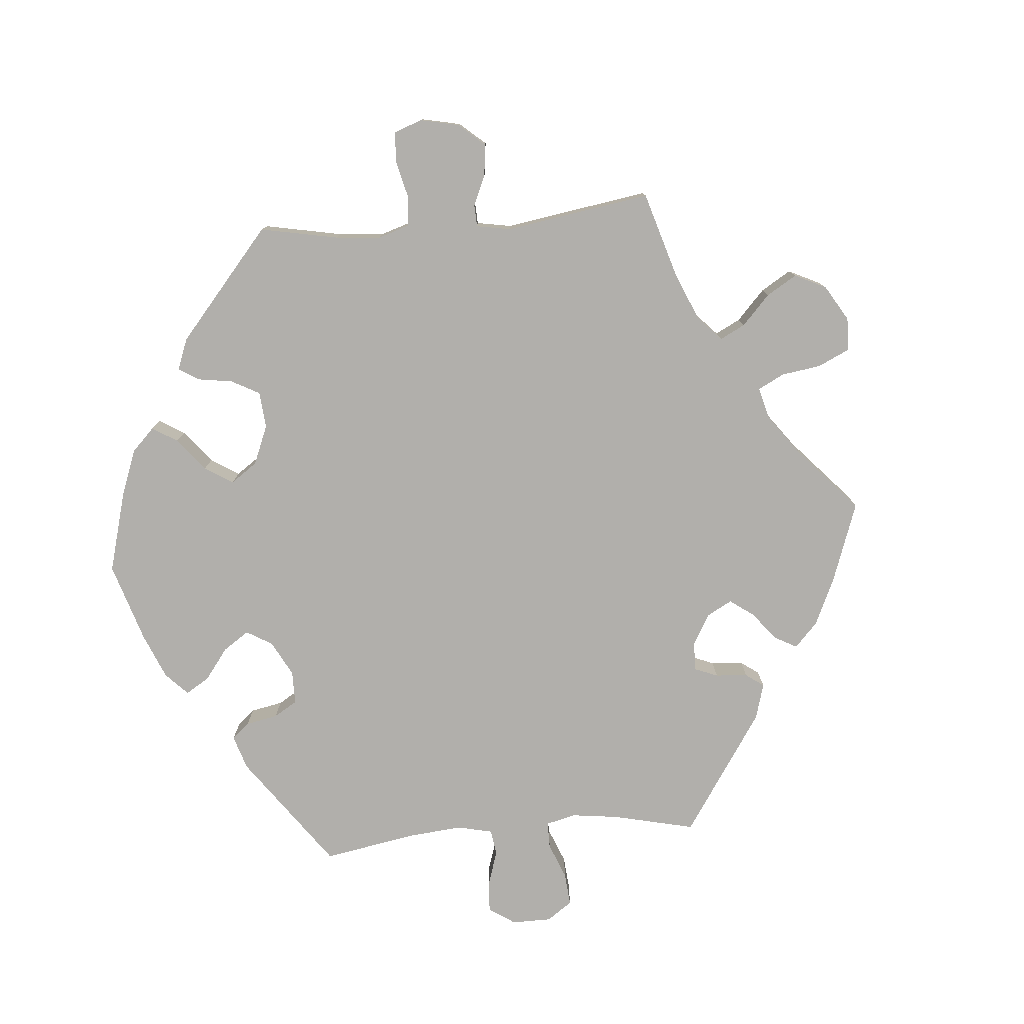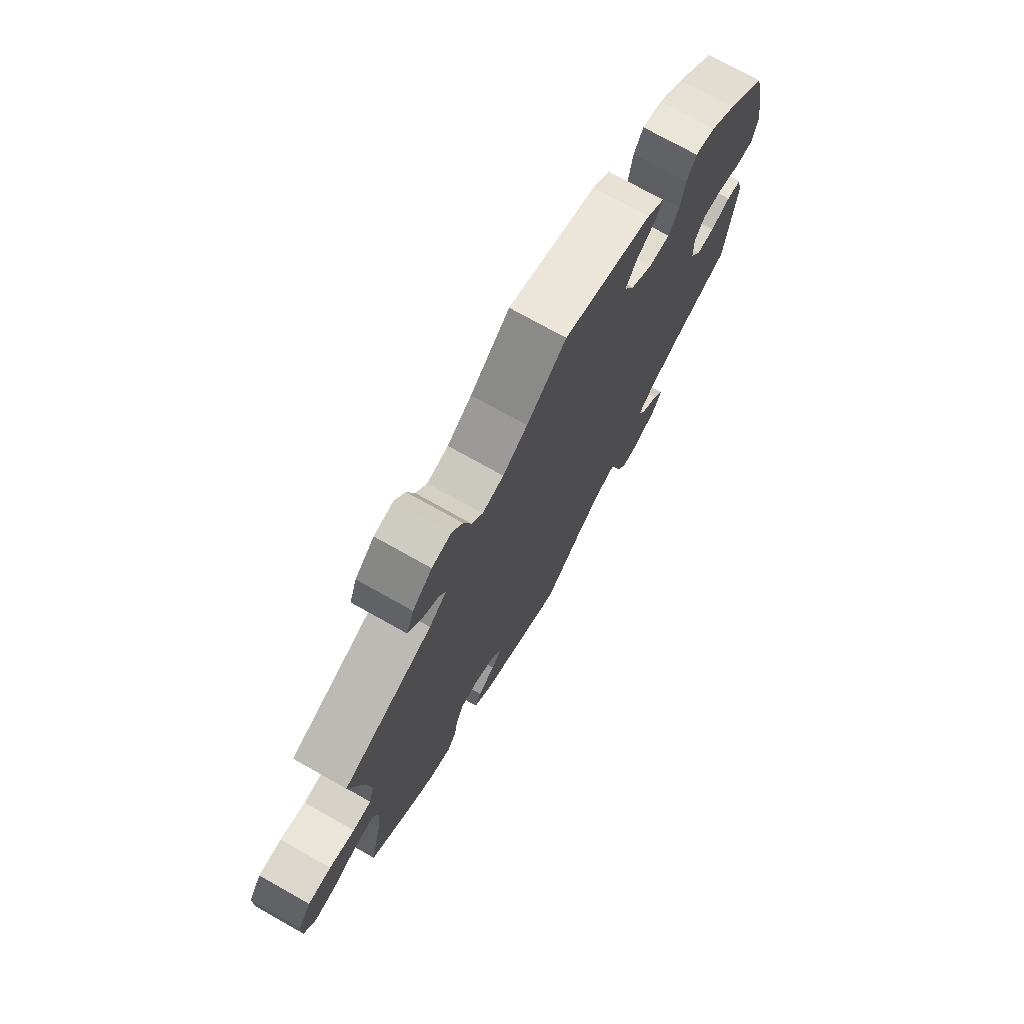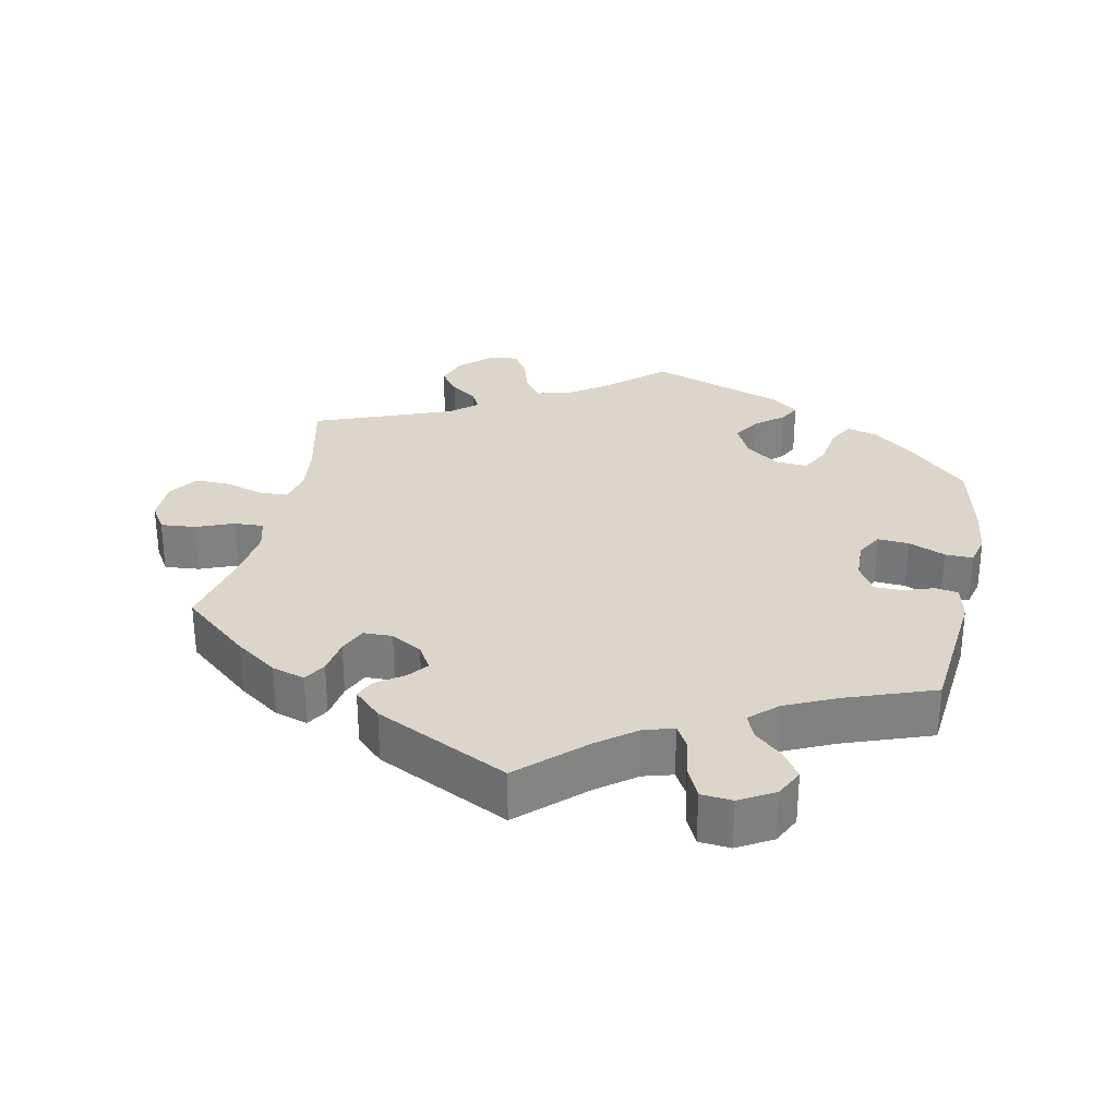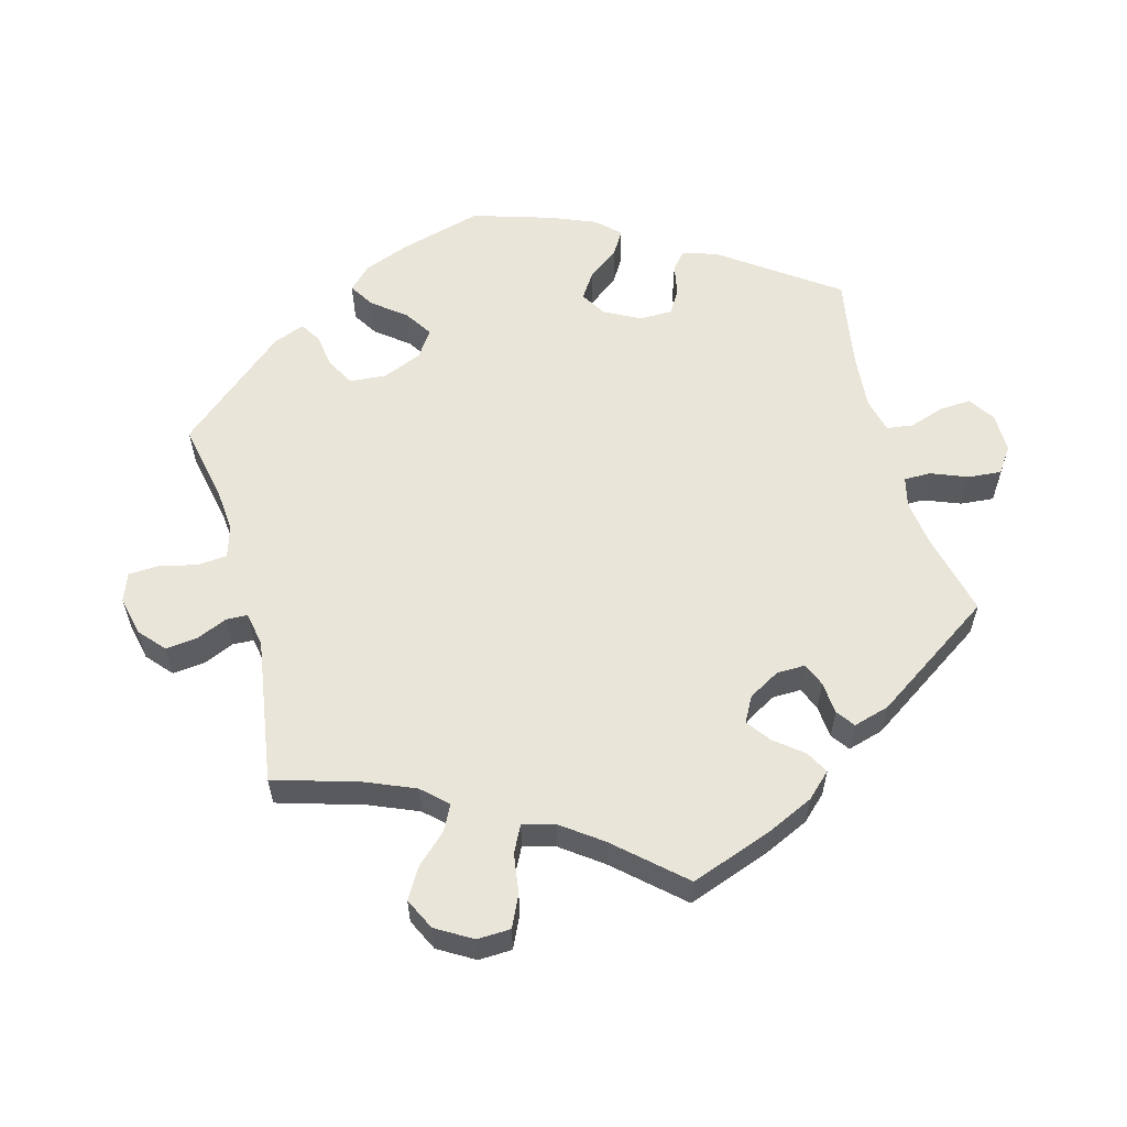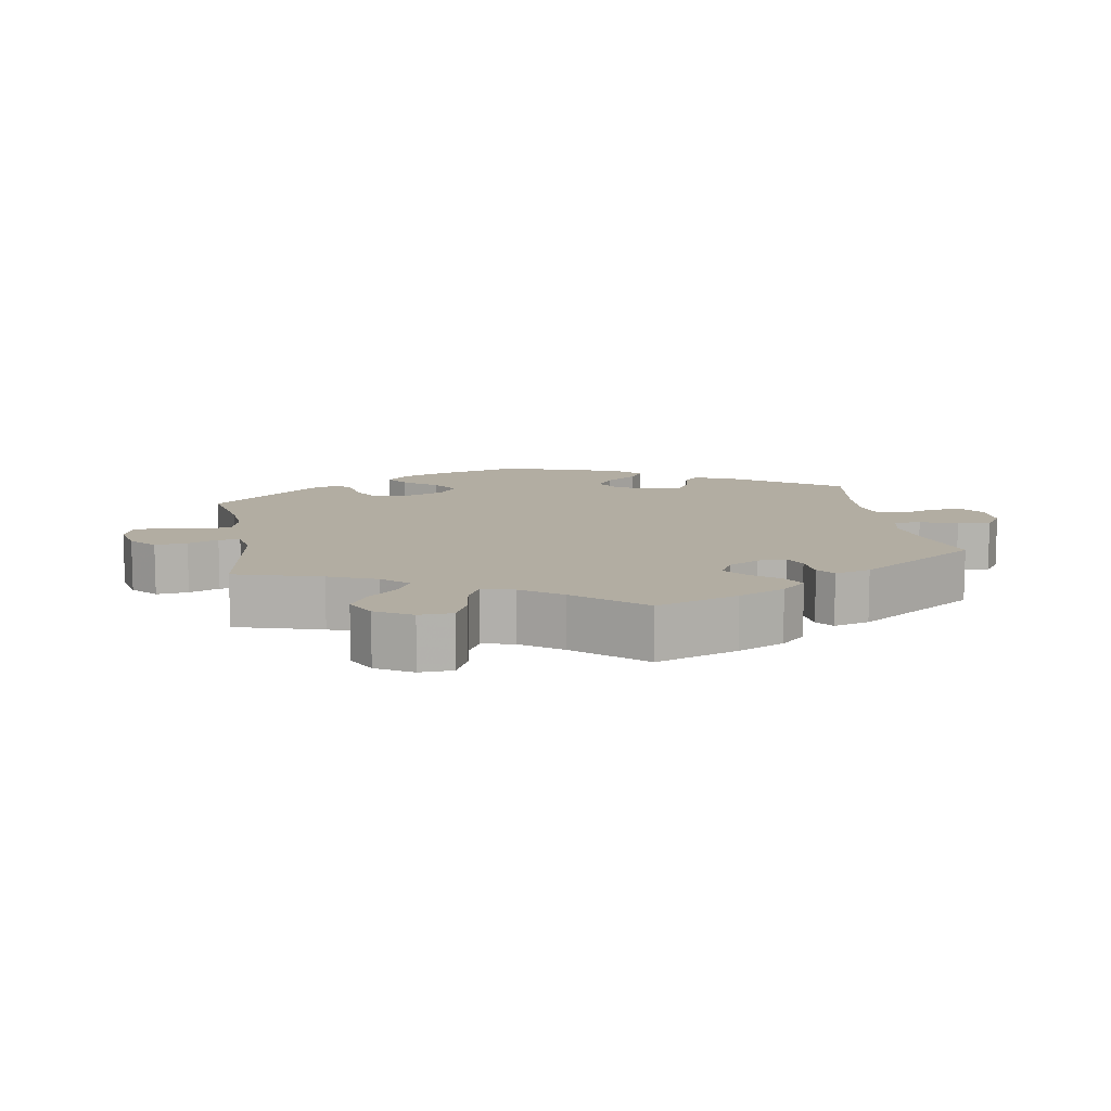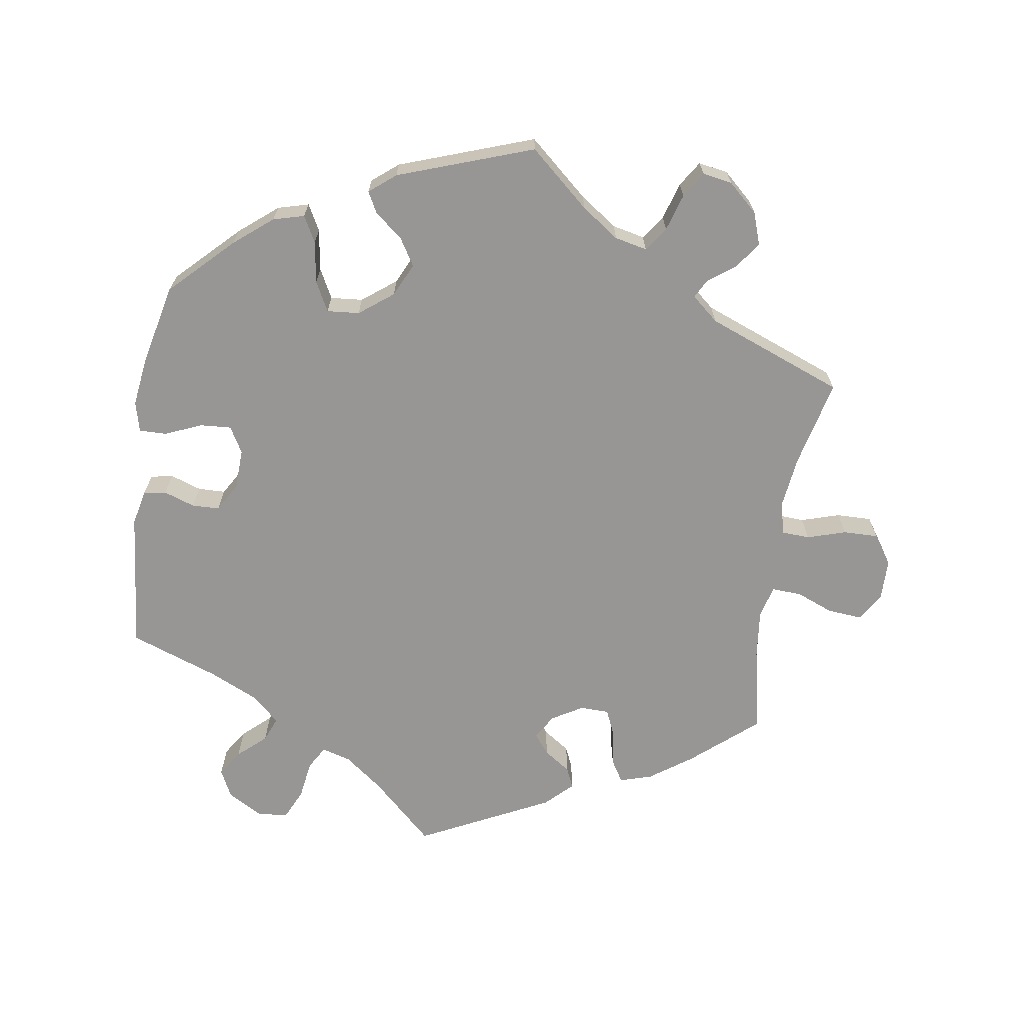
<metadata>
{"format":"obj","ext":"obj","renderer":"f3d","projection":"perspective","resolution":1024,"background":"white","views":[{"elev":-78.1,"azim":34.9,"up":"+Y"},{"elev":74.4,"azim":119.3,"up":"+Z"},{"elev":29.9,"azim":-168.4,"up":"+Y"},{"elev":58.3,"azim":104.6,"up":"+Y"},{"elev":10.6,"azim":110.0,"up":"+Y"},{"elev":-67.8,"azim":-8.8,"up":"+Y"}]}
</metadata>
<code>
v 0.472 0.07 0.166
v 0.463 0.07 0.093
v 0.474 0.07 0.046
v 0.514 0.07 0.044
v 0.569 0.07 0.061
v 0.619 0.07 0.062
v 0.647 0.07 0.021
v 0.648 0.07 -0.038
v 0.623 0.07 -0.078
v 0.574 0.07 -0.074
v 0.521 0.07 -0.053
v 0.479 0.07 -0.051
v 0.467 0.07 -0.096
v 0.475 0.07 -0.166
v 0.501 0.07 -0.288
v 0.407 0.07 -0.368
v 0.348 0.07 -0.41
v 0.302 0.07 -0.424
v 0.283 0.07 -0.393
v 0.275 0.07 -0.342
v 0.258 0.07 -0.304
v 0.217 0.07 -0.303
v 0.173 0.07 -0.329
v 0.152 0.07 -0.364
v 0.174 0.07 -0.392
v 0.212 0.07 -0.418
v 0.225 0.07 -0.447
v 0.187 0.07 -0.484
v 0 0.07 -0.577
v -0.088 0.07 -0.495
v -0.142 0.07 -0.454
v -0.184 0.07 -0.442
v -0.203 0.07 -0.475
v -0.211 0.07 -0.53
v -0.231 0.07 -0.573
v -0.275 0.07 -0.577
v -0.324 0.07 -0.549
v -0.344 0.07 -0.509
v -0.32 0.07 -0.472
v -0.28 0.07 -0.436
v -0.266 0.07 -0.401
v -0.304 0.07 -0.366
v -0.376 0.07 -0.333
v -0.501 0.07 -0.288
v -0.521 0.07 -0.09
v -0.51 0.07 -0.04
v -0.478 0.07 -0.034
v -0.434 0.07 -0.049
v -0.395 0.07 -0.048
v -0.371 0.07 -0.007
v -0.369 0.07 0.05
v -0.39 0.07 0.087
v -0.434 0.07 0.084
v -0.486 0.07 0.062
v -0.525 0.07 0.061
v -0.536 0.07 0.104
v -0.527 0.07 0.173
v -0.501 0.07 0.289
v -0.415 0.07 0.374
v -0.361 0.07 0.418
v -0.317 0.07 0.43
v -0.297 0.07 0.393
v -0.288 0.07 0.334
v -0.266 0.07 0.292
v -0.22 0.07 0.296
v -0.172 0.07 0.333
v -0.15 0.07 0.38
v -0.174 0.07 0.419
v -0.213 0.07 0.45
v -0.229 0.07 0.48
v -0.192 0.07 0.51
v 0 0.07 0.578
v 0.085 0.07 0.504
v 0.138 0.07 0.467
v 0.184 0.07 0.457
v 0.208 0.07 0.491
v 0.224 0.07 0.544
v 0.247 0.07 0.58
v 0.289 0.07 0.573
v 0.331 0.07 0.535
v 0.347 0.07 0.489
v 0.32 0.07 0.452
v 0.282 0.07 0.424
v 0.268 0.07 0.397
v 0.306 0.07 0.365
v 0.501 0.07 0.29
v 0.472 0 0.166
v 0.463 0 0.093
v 0.474 0 0.046
v 0.514 0 0.044
v 0.569 0 0.061
v 0.619 0 0.062
v 0.647 0 0.021
v 0.648 0 -0.038
v 0.623 0 -0.078
v 0.574 0 -0.074
v 0.521 0 -0.053
v 0.479 0 -0.051
v 0.467 0 -0.096
v 0.475 0 -0.166
v 0.501 0 -0.288
v 0.407 0 -0.368
v 0.348 0 -0.41
v 0.302 0 -0.424
v 0.283 0 -0.393
v 0.275 0 -0.342
v 0.258 0 -0.304
v 0.217 0 -0.303
v 0.173 0 -0.329
v 0.152 0 -0.364
v 0.174 0 -0.392
v 0.212 0 -0.418
v 0.225 0 -0.447
v 0.187 0 -0.484
v 0 0 -0.577
v -0.088 0 -0.495
v -0.142 0 -0.454
v -0.184 0 -0.442
v -0.203 0 -0.475
v -0.211 0 -0.53
v -0.231 0 -0.573
v -0.275 0 -0.577
v -0.324 0 -0.549
v -0.344 0 -0.509
v -0.32 0 -0.472
v -0.28 0 -0.436
v -0.266 0 -0.401
v -0.304 0 -0.366
v -0.376 0 -0.333
v -0.501 0 -0.288
v -0.521 0 -0.09
v -0.51 0 -0.04
v -0.478 0 -0.034
v -0.434 0 -0.049
v -0.395 0 -0.048
v -0.371 0 -0.007
v -0.369 0 0.05
v -0.39 0 0.087
v -0.434 0 0.084
v -0.486 0 0.062
v -0.525 0 0.061
v -0.536 0 0.104
v -0.527 0 0.173
v -0.501 0 0.289
v -0.415 0 0.374
v -0.361 0 0.418
v -0.317 0 0.43
v -0.297 0 0.393
v -0.288 0 0.334
v -0.266 0 0.292
v -0.22 0 0.296
v -0.172 0 0.333
v -0.15 0 0.38
v -0.174 0 0.419
v -0.213 0 0.45
v -0.229 0 0.48
v -0.192 0 0.51
v 0 0 0.578
v 0.085 0 0.504
v 0.138 0 0.467
v 0.184 0 0.457
v 0.208 0 0.491
v 0.224 0 0.544
v 0.247 0 0.58
v 0.289 0 0.573
v 0.331 0 0.535
v 0.347 0 0.489
v 0.32 0 0.452
v 0.282 0 0.424
v 0.268 0 0.397
v 0.306 0 0.365
v 0.501 0 0.29
f 85 86 1
f 84 85 1 2
f 80 81 82 83
f 80 83 84
f 79 80 84
f 76 77 78 79
f 75 76 79 84
f 74 75 84 2
f 70 71 72 73
f 68 69 70 73
f 67 68 73 74
f 66 67 74 2
f 60 61 62 63
f 60 63 64
f 59 60 64
f 58 59 64
f 57 58 64
f 56 57 64 65
f 53 54 55 56
f 52 53 56 65
f 45 46 47 48
f 43 44 45 48
f 42 43 48 49
f 41 42 49 50
f 37 38 39 40
f 37 40 41
f 36 37 41
f 33 34 35 36
f 32 33 36 41
f 31 32 41 50
f 27 28 29 30
f 25 26 27 30
f 24 25 30 31
f 23 24 31 50
f 17 18 19 20
f 17 20 21
f 14 15 16 17
f 13 14 17 21
f 12 13 21 22
f 8 9 10 11
f 8 11 12
f 7 8 12
f 4 5 6 7
f 3 4 7 12
f 51 52 65 66
f 23 50 51 66
f 12 22 23 66
f 2 3 12 66
f 87 172 171
f 88 87 171 170
f 169 168 167 166
f 170 169 166
f 170 166 165
f 165 164 163 162
f 170 165 162 161
f 88 170 161 160
f 159 158 157 156
f 159 156 155 154
f 160 159 154 153
f 88 160 153 152
f 149 148 147 146
f 150 149 146
f 150 146 145
f 150 145 144
f 150 144 143
f 151 150 143 142
f 142 141 140 139
f 151 142 139 138
f 134 133 132 131
f 134 131 130 129
f 135 134 129 128
f 136 135 128 127
f 126 125 124 123
f 127 126 123
f 127 123 122
f 122 121 120 119
f 127 122 119 118
f 136 127 118 117
f 116 115 114 113
f 116 113 112 111
f 117 116 111 110
f 136 117 110 109
f 106 105 104 103
f 107 106 103
f 103 102 101 100
f 107 103 100 99
f 108 107 99 98
f 97 96 95 94
f 98 97 94
f 98 94 93
f 93 92 91 90
f 98 93 90 89
f 152 151 138 137
f 152 137 136 109
f 152 109 108 98
f 152 98 89 88
f 1 87 88 2
f 2 88 89 3
f 3 89 90 4
f 4 90 91 5
f 5 91 92 6
f 6 92 93 7
f 7 93 94 8
f 8 94 95 9
f 9 95 96 10
f 10 96 97 11
f 11 97 98 12
f 12 98 99 13
f 13 99 100 14
f 14 100 101 15
f 15 101 102 16
f 16 102 103 17
f 17 103 104 18
f 18 104 105 19
f 19 105 106 20
f 20 106 107 21
f 21 107 108 22
f 22 108 109 23
f 23 109 110 24
f 24 110 111 25
f 25 111 112 26
f 26 112 113 27
f 27 113 114 28
f 28 114 115 29
f 29 115 116 30
f 30 116 117 31
f 31 117 118 32
f 32 118 119 33
f 33 119 120 34
f 34 120 121 35
f 35 121 122 36
f 36 122 123 37
f 37 123 124 38
f 38 124 125 39
f 39 125 126 40
f 40 126 127 41
f 41 127 128 42
f 42 128 129 43
f 43 129 130 44
f 44 130 131 45
f 45 131 132 46
f 46 132 133 47
f 47 133 134 48
f 48 134 135 49
f 49 135 136 50
f 50 136 137 51
f 51 137 138 52
f 52 138 139 53
f 53 139 140 54
f 54 140 141 55
f 55 141 142 56
f 56 142 143 57
f 57 143 144 58
f 58 144 145 59
f 59 145 146 60
f 60 146 147 61
f 61 147 148 62
f 62 148 149 63
f 63 149 150 64
f 64 150 151 65
f 65 151 152 66
f 66 152 153 67
f 67 153 154 68
f 68 154 155 69
f 69 155 156 70
f 70 156 157 71
f 71 157 158 72
f 72 158 159 73
f 73 159 160 74
f 74 160 161 75
f 75 161 162 76
f 76 162 163 77
f 77 163 164 78
f 78 164 165 79
f 79 165 166 80
f 80 166 167 81
f 81 167 168 82
f 82 168 169 83
f 83 169 170 84
f 84 170 171 85
f 85 171 172 86
f 86 172 87 1

</code>
